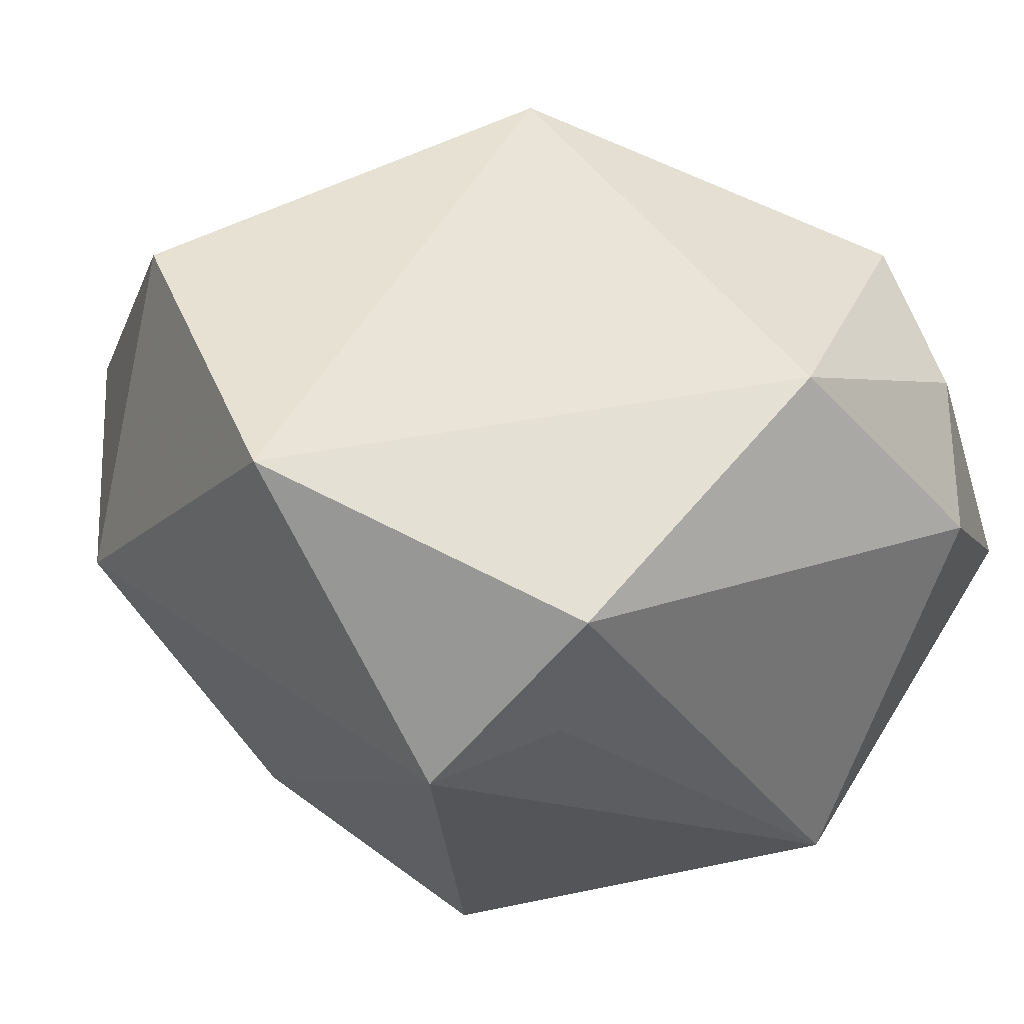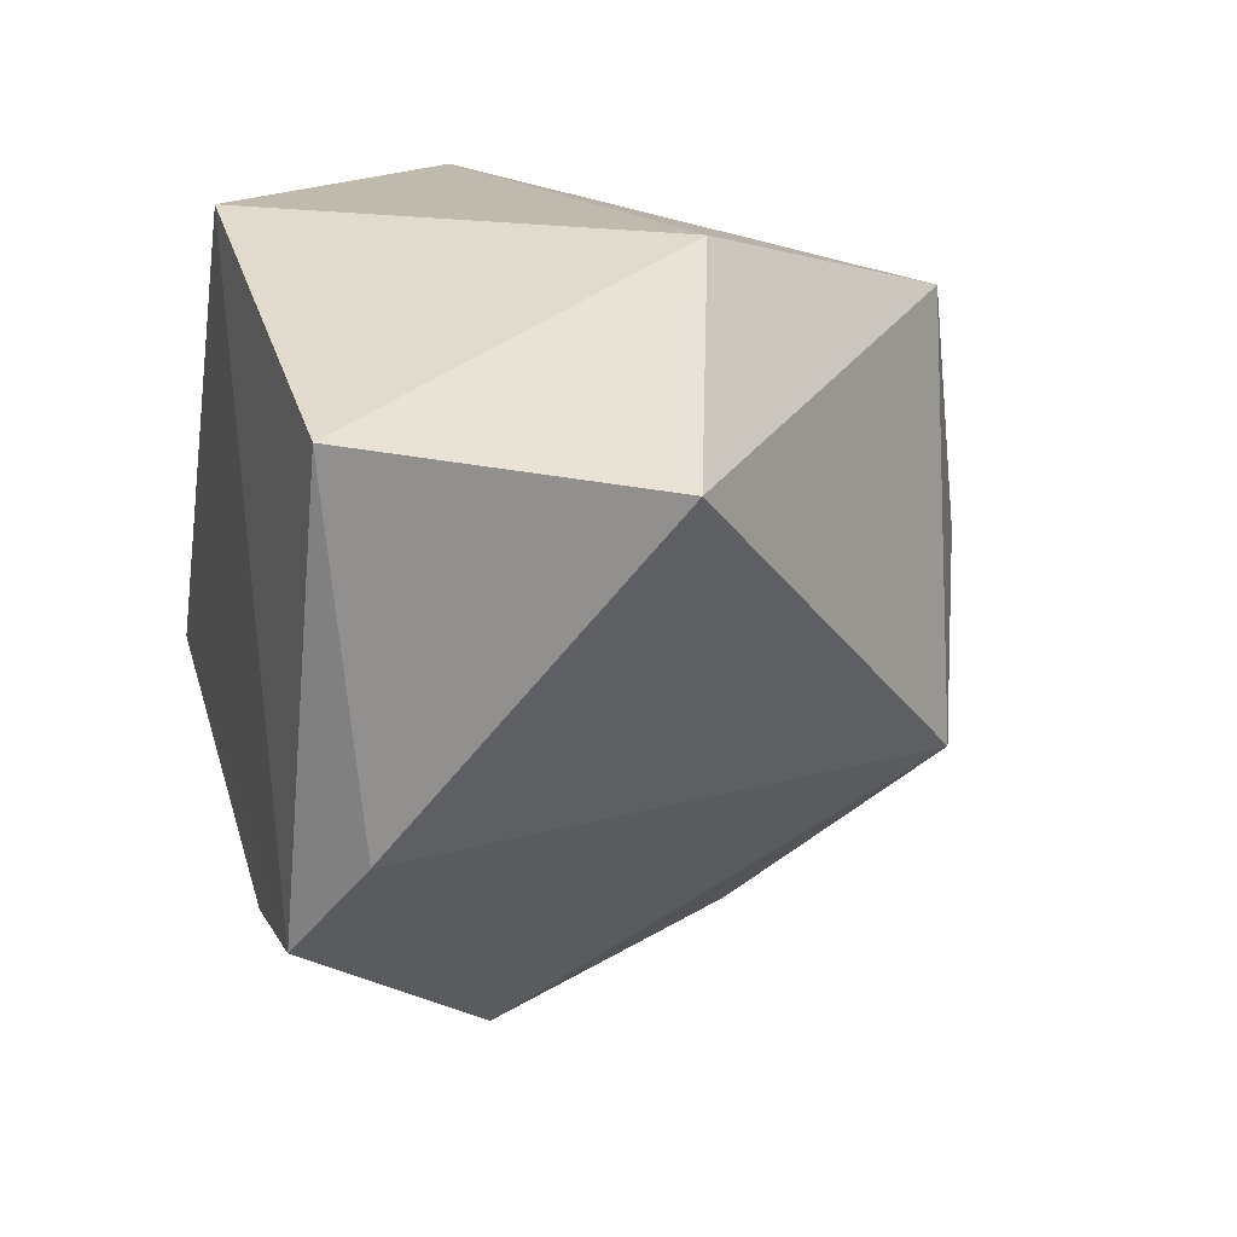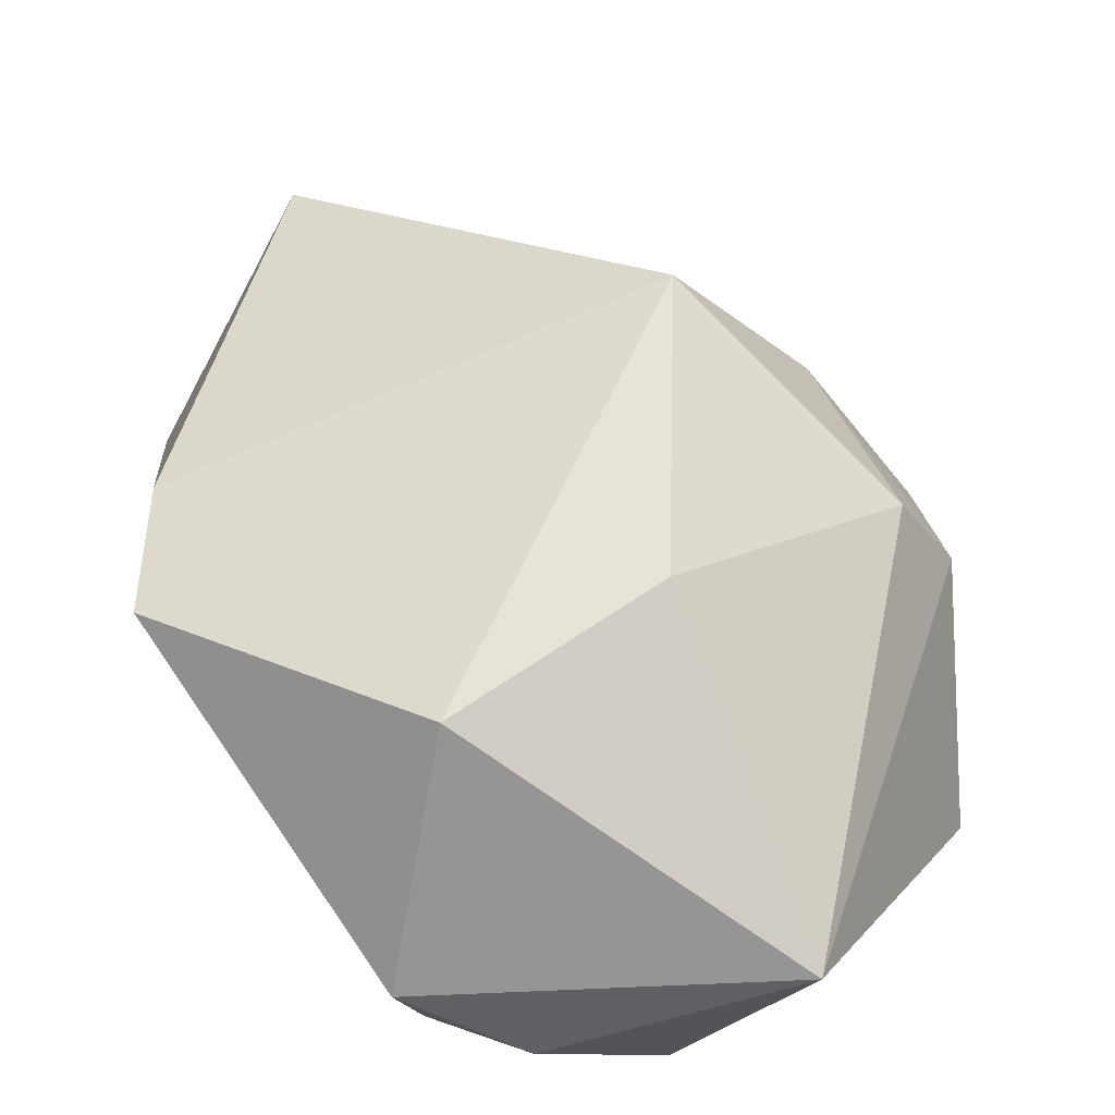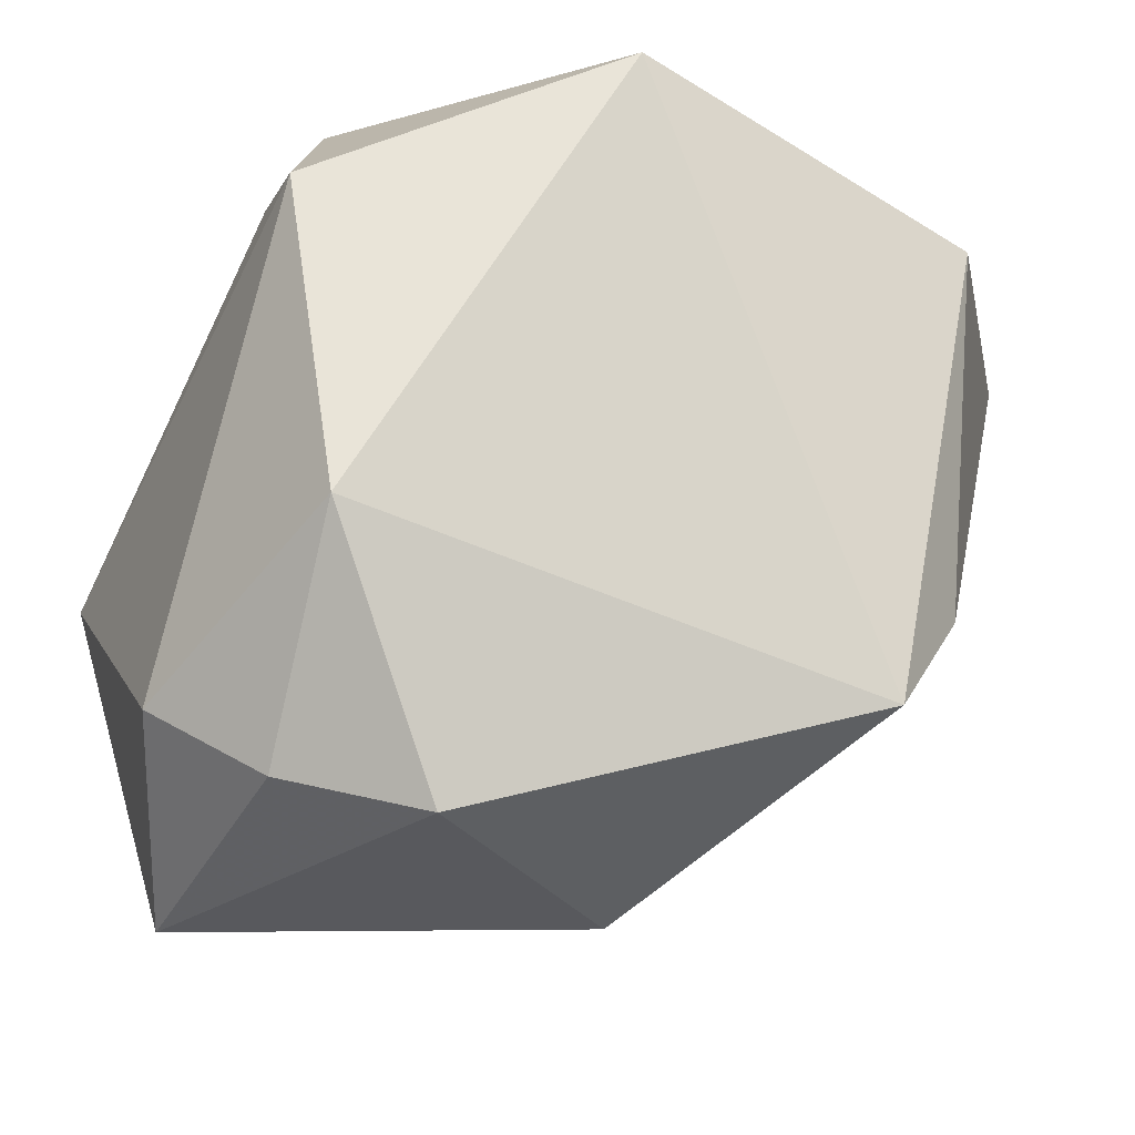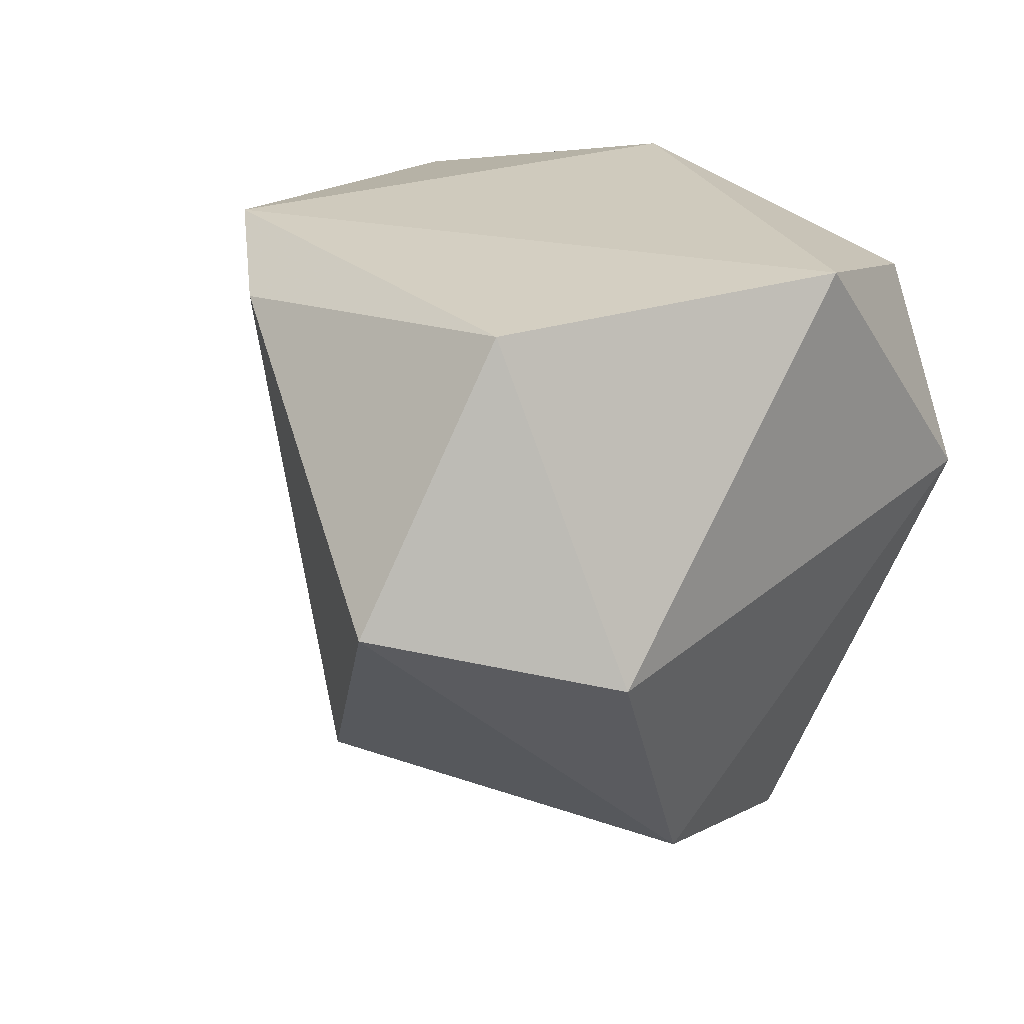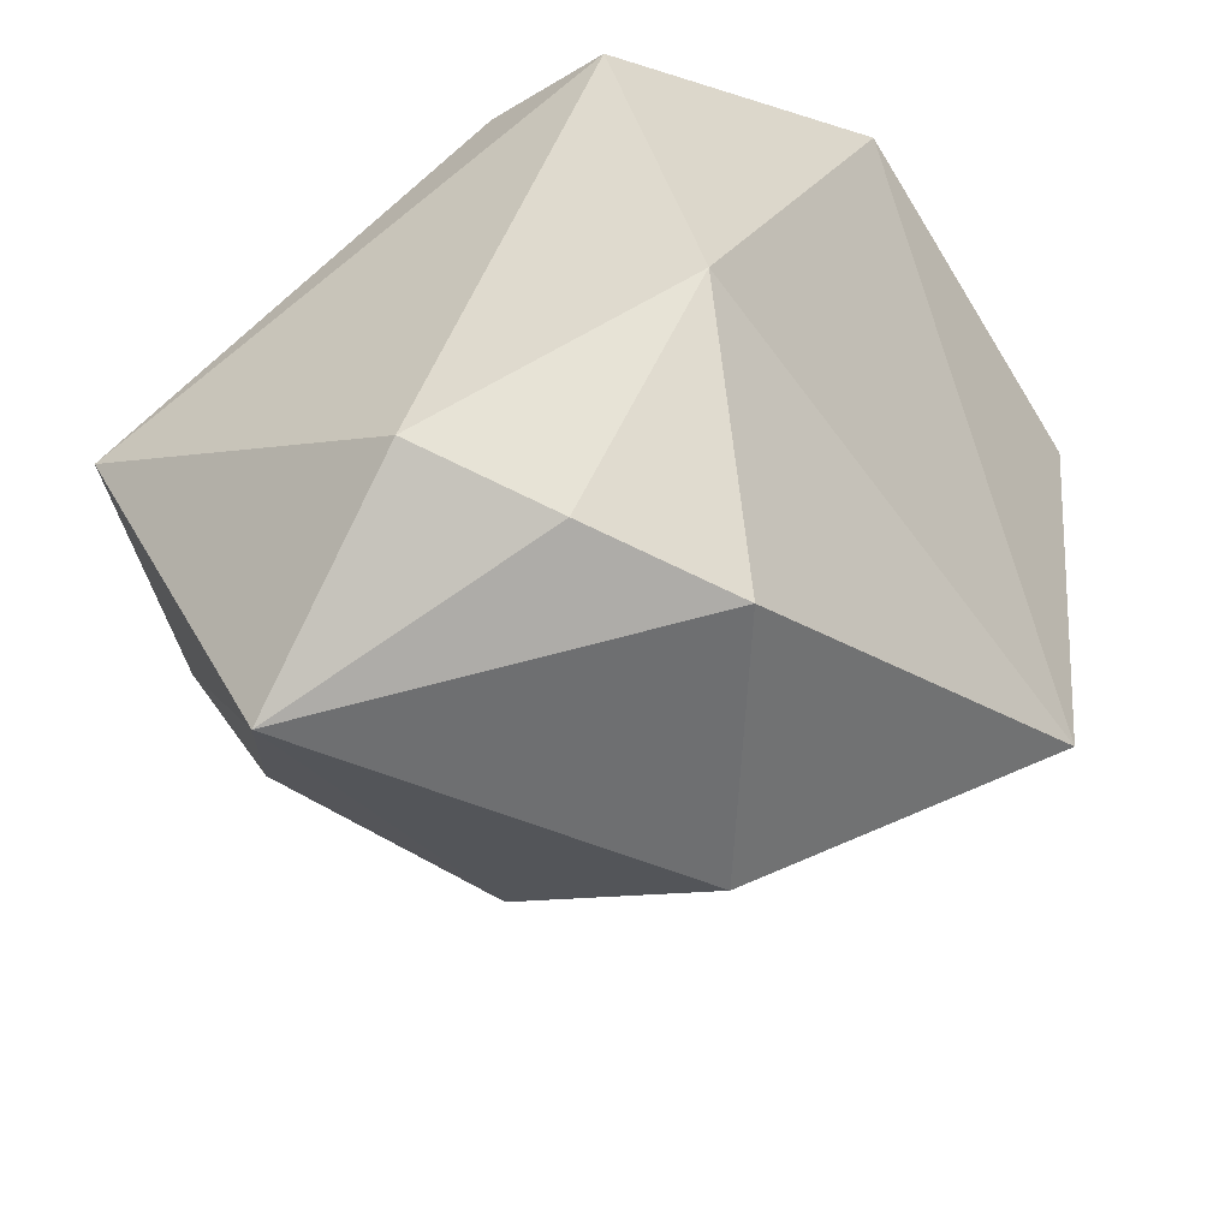
<metadata>
{"format":"obj","ext":"obj","renderer":"f3d","projection":"perspective","resolution":1024,"background":"white","views":[{"elev":42.9,"azim":-134.3,"up":"+Z"},{"elev":15.5,"azim":73.1,"up":"+Y"},{"elev":-78.5,"azim":119.9,"up":"+Y"},{"elev":-18.2,"azim":-19.6,"up":"+Y"},{"elev":22.8,"azim":132.7,"up":"+Z"},{"elev":-43.7,"azim":-52.4,"up":"+Y"}]}
</metadata>
<code>
v 0.001109 0.03746 0.03193
v 0.03549 -0.01544 0.02606
v 0.01489 0.02915 -0.03376
v -0.03044 0.02592 0.008647
v 0.005574 -0.04419 0.008122
v 0.03665 0.02238 0.03025
v -0.04019 -0.02657 0.008681
v -0.03429 -0.04373 -0.01048
v 0.03364 0.03751 -0.00456
v -0.01416 -0.005619 -0.04159
v -0.03134 0.02333 0.02284
v 0.004934 -0.03408 -0.01649
v -0.01702 -0.03856 0.02715
v -0.02871 -0.01165 0.03193
v 0.02766 -0.01219 -0.03071
v 0.009873 0.004054 -0.03823
v -0.01195 0.02268 -0.04185
v -0.04075 -0.006498 -0.02828
v -0.004639 -0.01333 -0.03965
v 0.02662 -0.026 0.03193
v -0.02345 0.03751 0.003948
v 0.05378 0.01982 0.002456
v -0.03044 -0.03451 0.01892
f 1 9 21
f 6 1 20
f 9 1 6
f 20 1 14
f 18 17 10
f 21 17 18
f 18 4 21
f 8 18 10
f 7 18 8
f 21 9 3
f 3 17 21
f 2 6 20
f 7 14 11
f 11 18 7
f 4 18 11
f 11 14 1
f 11 1 21
f 21 4 11
f 19 8 10
f 5 2 20
f 15 2 5
f 17 3 16
f 16 3 15
f 15 19 16
f 10 17 16
f 16 19 10
f 9 6 22
f 6 2 22
f 22 2 15
f 22 3 9
f 15 3 22
f 12 19 15
f 8 19 12
f 15 5 12
f 12 5 8
f 20 14 13
f 13 5 20
f 8 5 13
f 23 14 7
f 23 13 14
f 7 8 23
f 8 13 23

</code>
